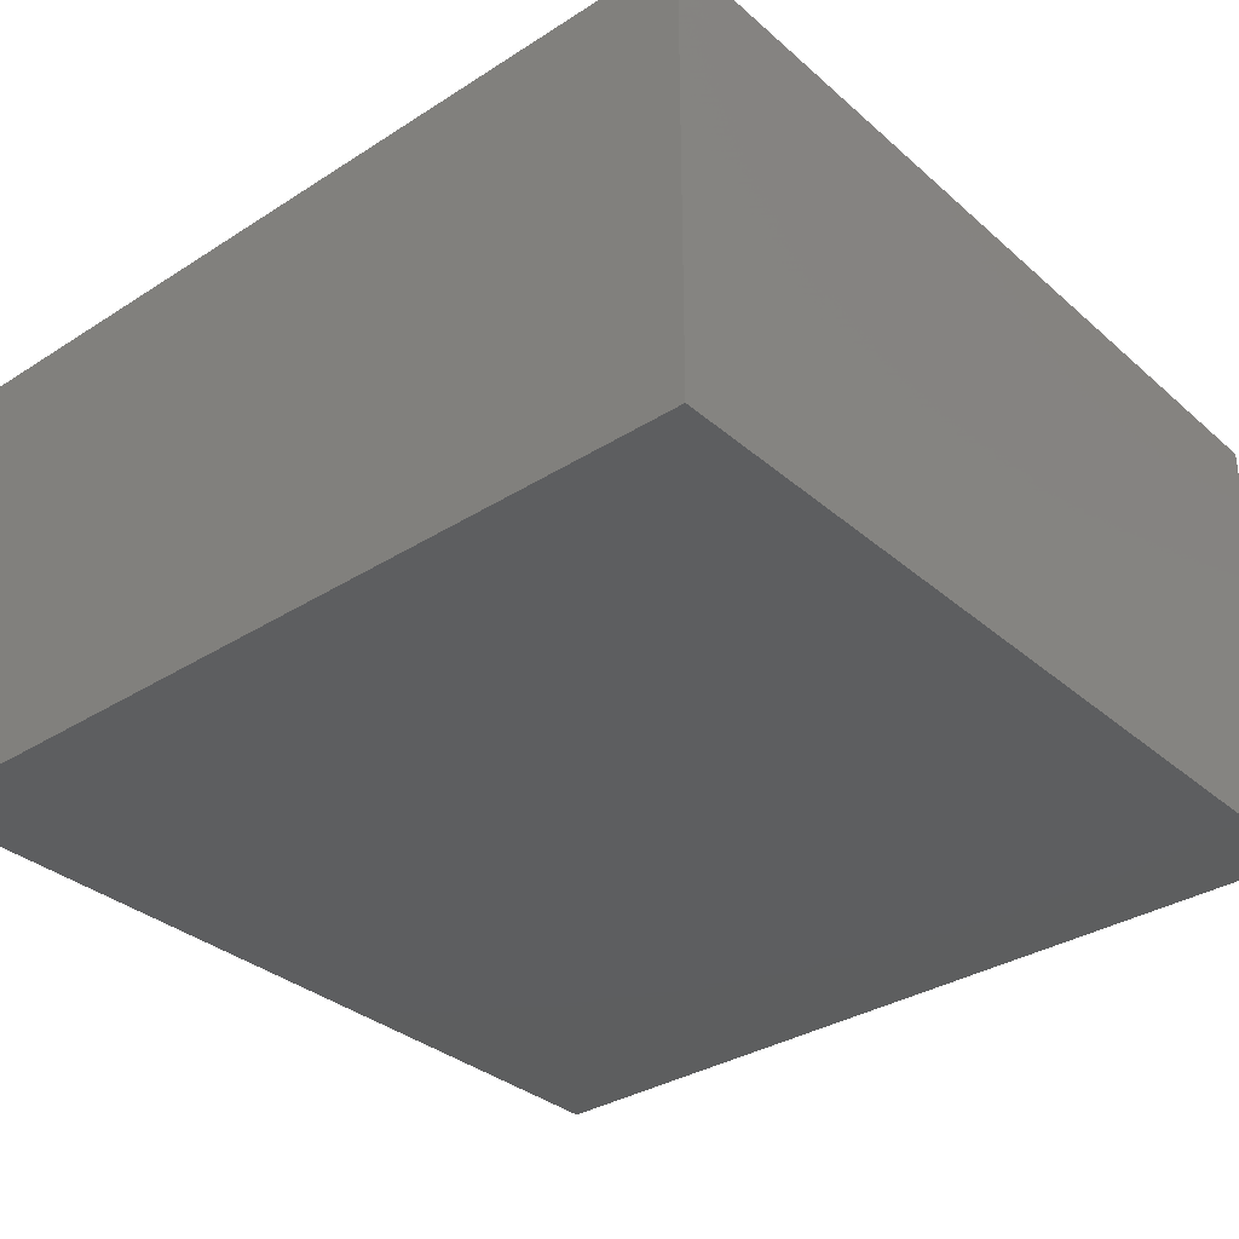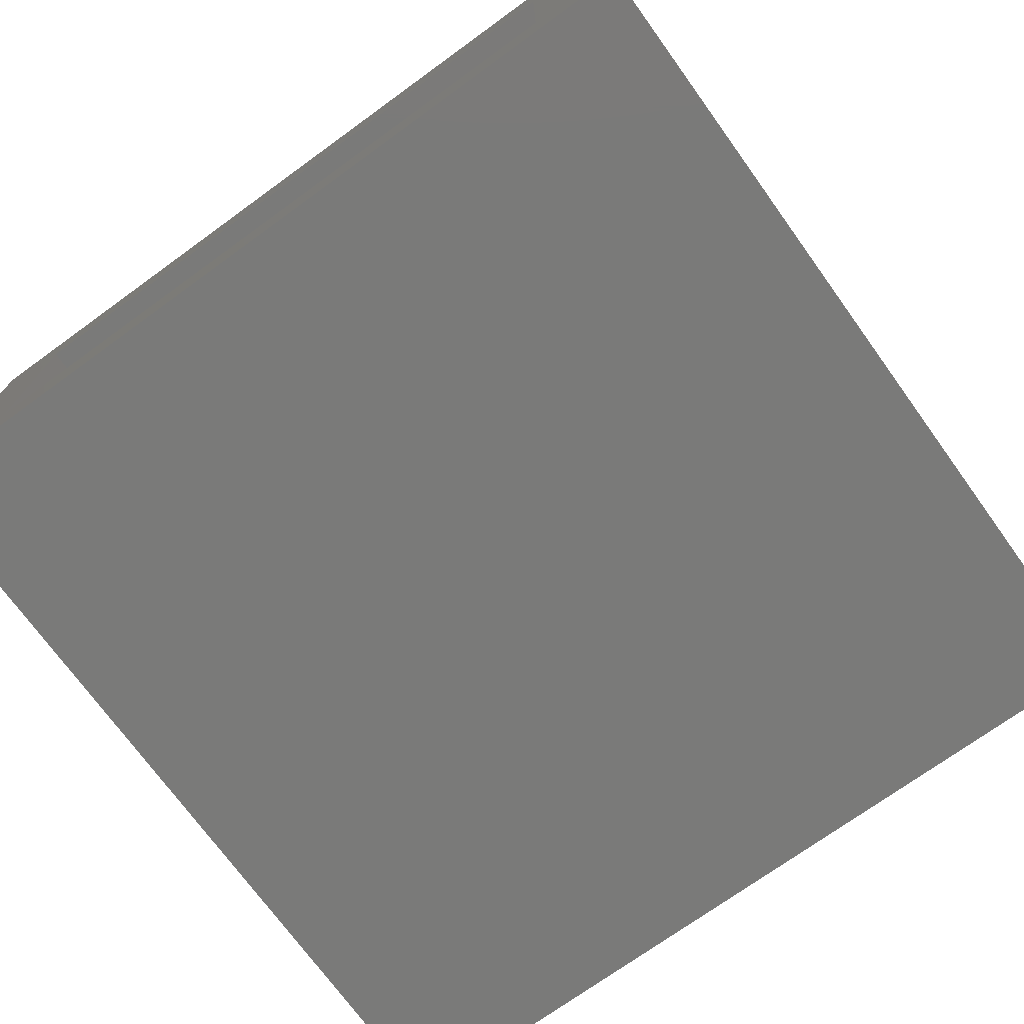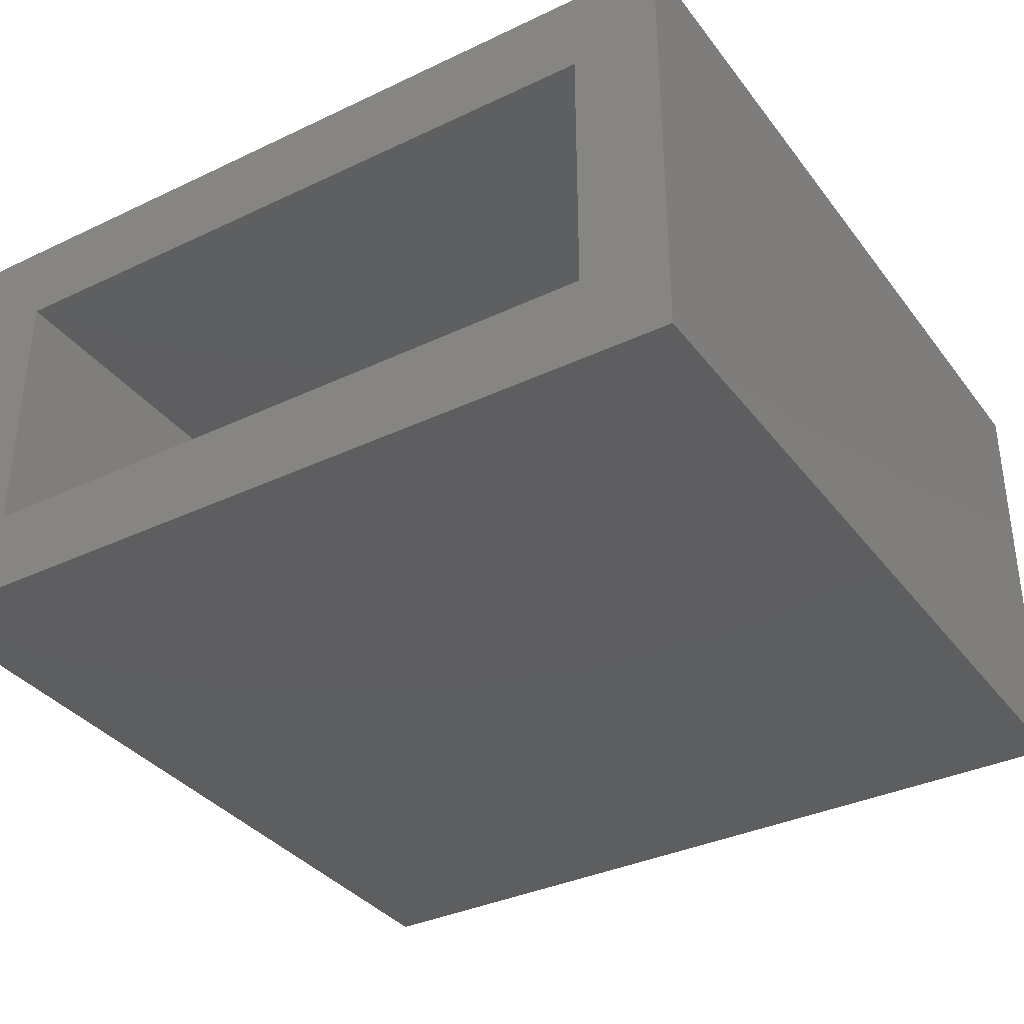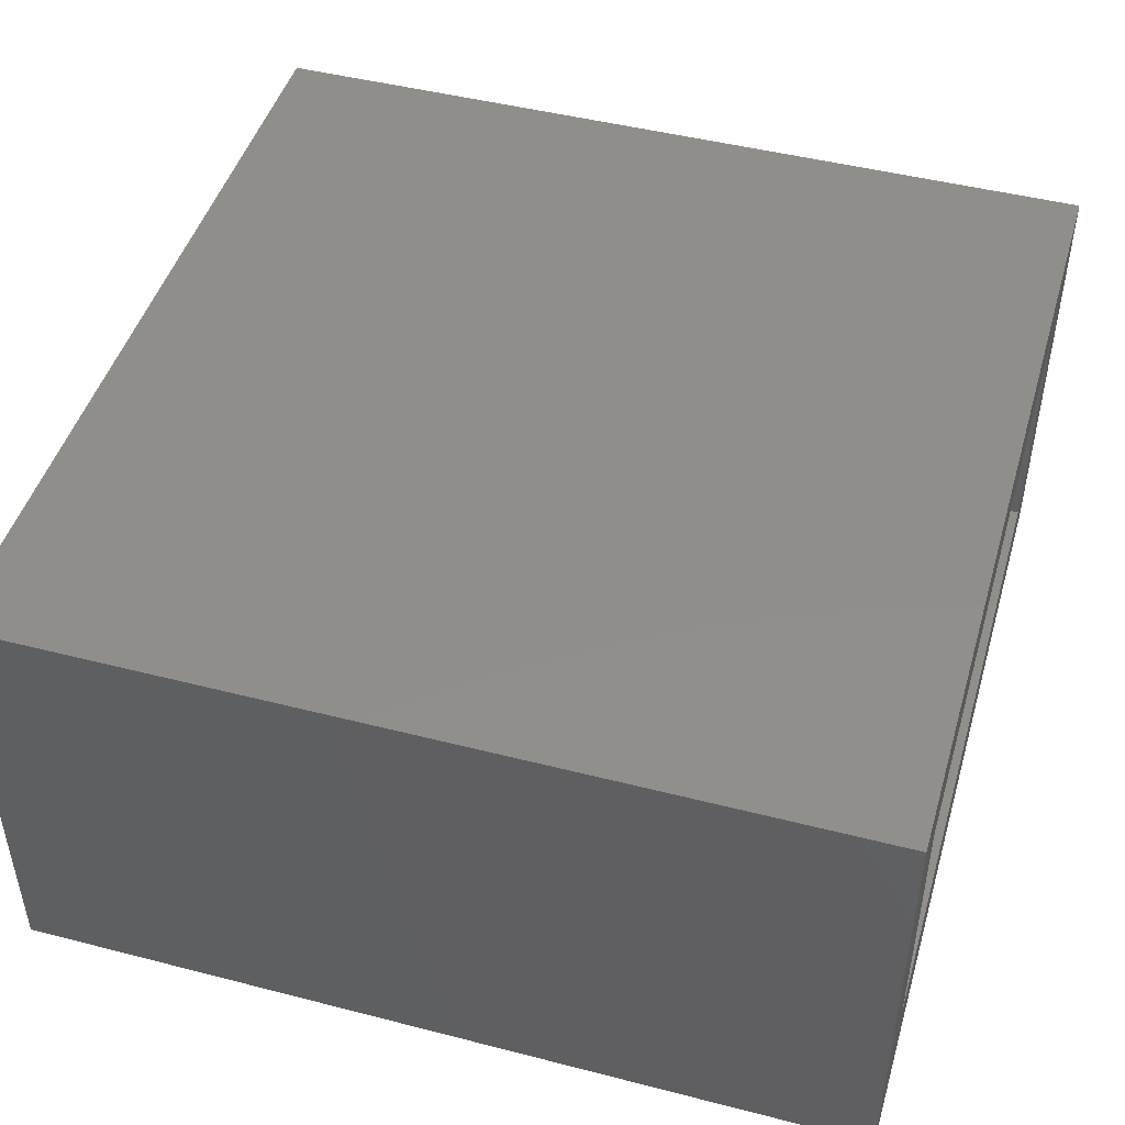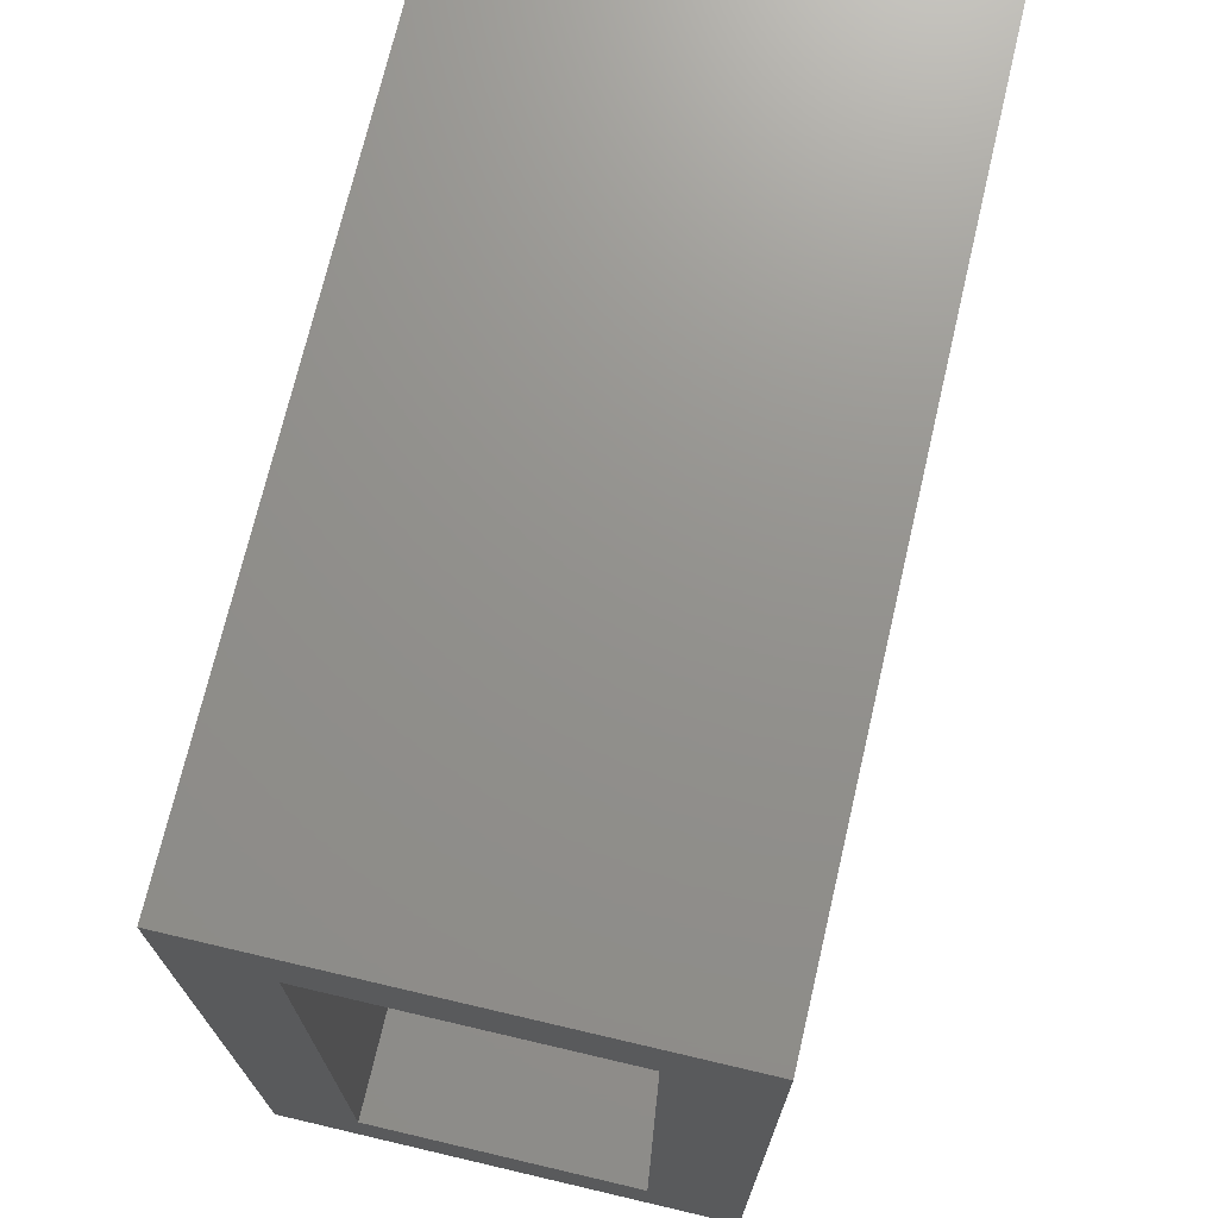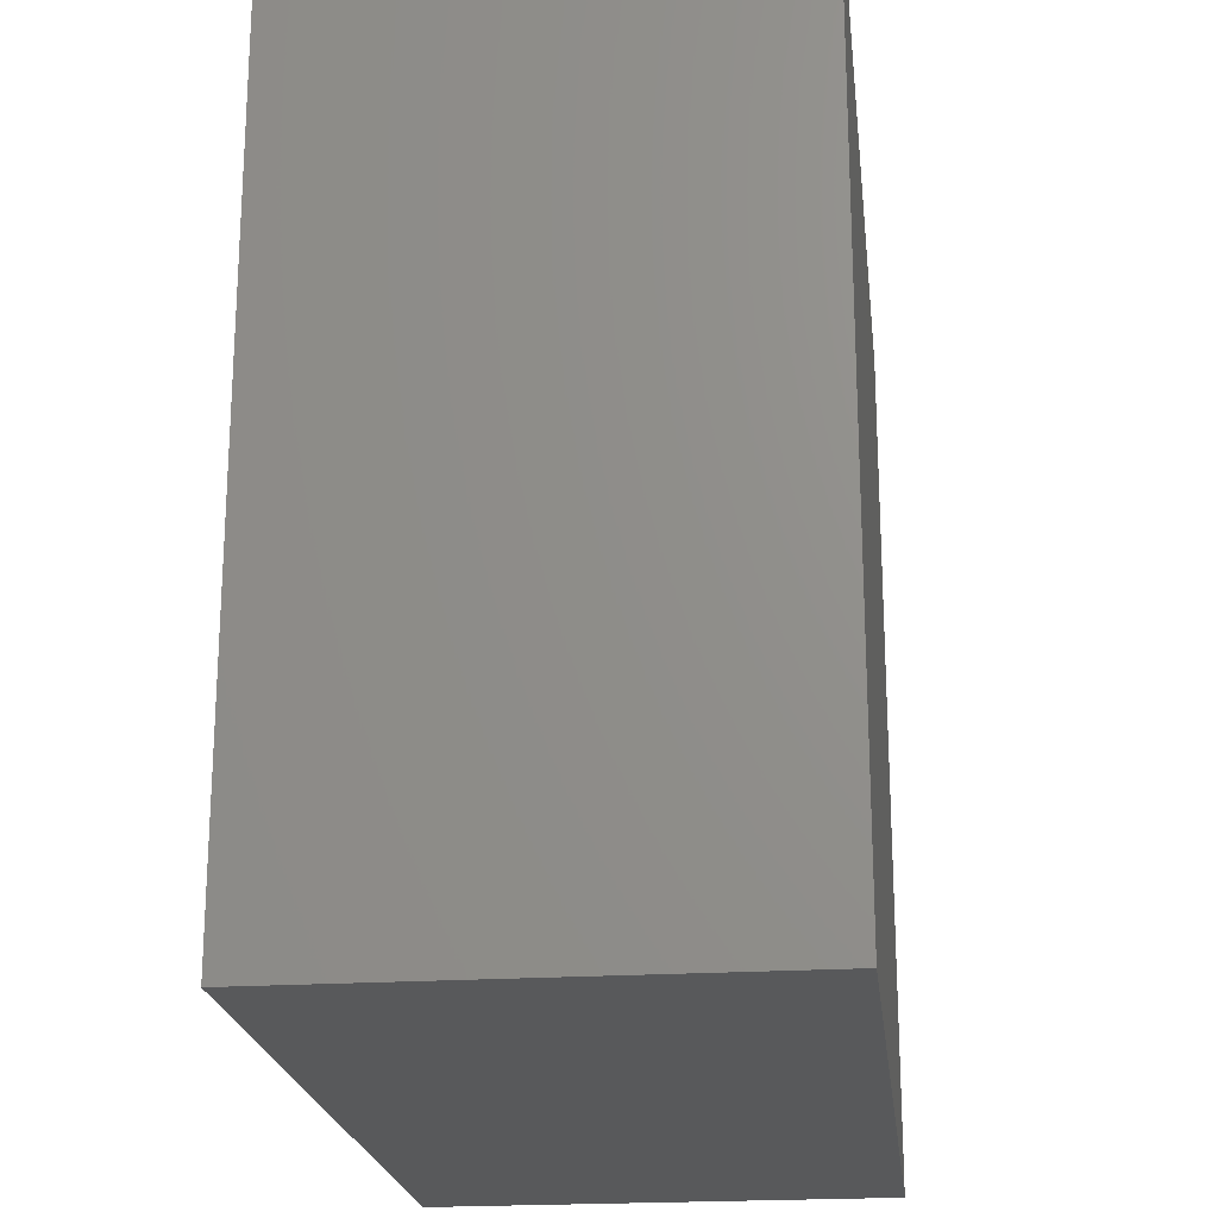
<metadata>
{"format":"stl","ext":"stl","renderer":"f3d","projection":"perspective","resolution":1024,"background":"white","views":[{"elev":-33.9,"azim":-139.3,"up":"+Z"},{"elev":-72.9,"azim":125.9,"up":"+Z"},{"elev":-35.5,"azim":122.1,"up":"+Z"},{"elev":46.7,"azim":16.3,"up":"+Z"},{"elev":71.9,"azim":103.2,"up":"+Y"},{"elev":-21.3,"azim":-83.4,"up":"+Y"}]}
</metadata>
<code>
# stl→obj: 16 verts, 28 faces
v 0.7109 0.7109 0.75
v 0.7109 0.5625 0.6016
v 0.7109 0.7109 0
v 0.7109 0.5625 0.1484
v 0.7109 -0.7109 0
v 0.7109 -0.5625 0.1484
v 0.7109 -0.7109 0.75
v 0.7109 -0.5625 0.6016
v -0.5625 -0.5625 0.6016
v -0.5625 -0.5625 0.1484
v -0.5625 0.5625 0.6016
v -0.5625 0.5625 0.1484
v -0.7109 -0.7109 0.75
v -0.7109 0.7109 0.75
v -0.7109 -0.7109 0
v -0.7109 0.7109 0
f 1 2 3
f 3 2 4
f 3 4 5
f 5 4 6
f 5 6 7
f 7 6 8
f 7 8 1
f 1 8 2
f 9 8 10
f 10 8 6
f 2 11 4
f 4 11 12
f 12 10 4
f 4 10 6
f 11 2 9
f 9 2 8
f 11 9 12
f 12 9 10
f 13 7 14
f 14 7 1
f 15 16 5
f 5 16 3
f 14 16 13
f 13 16 15
f 1 3 14
f 14 3 16
f 13 15 7
f 7 15 5

</code>
